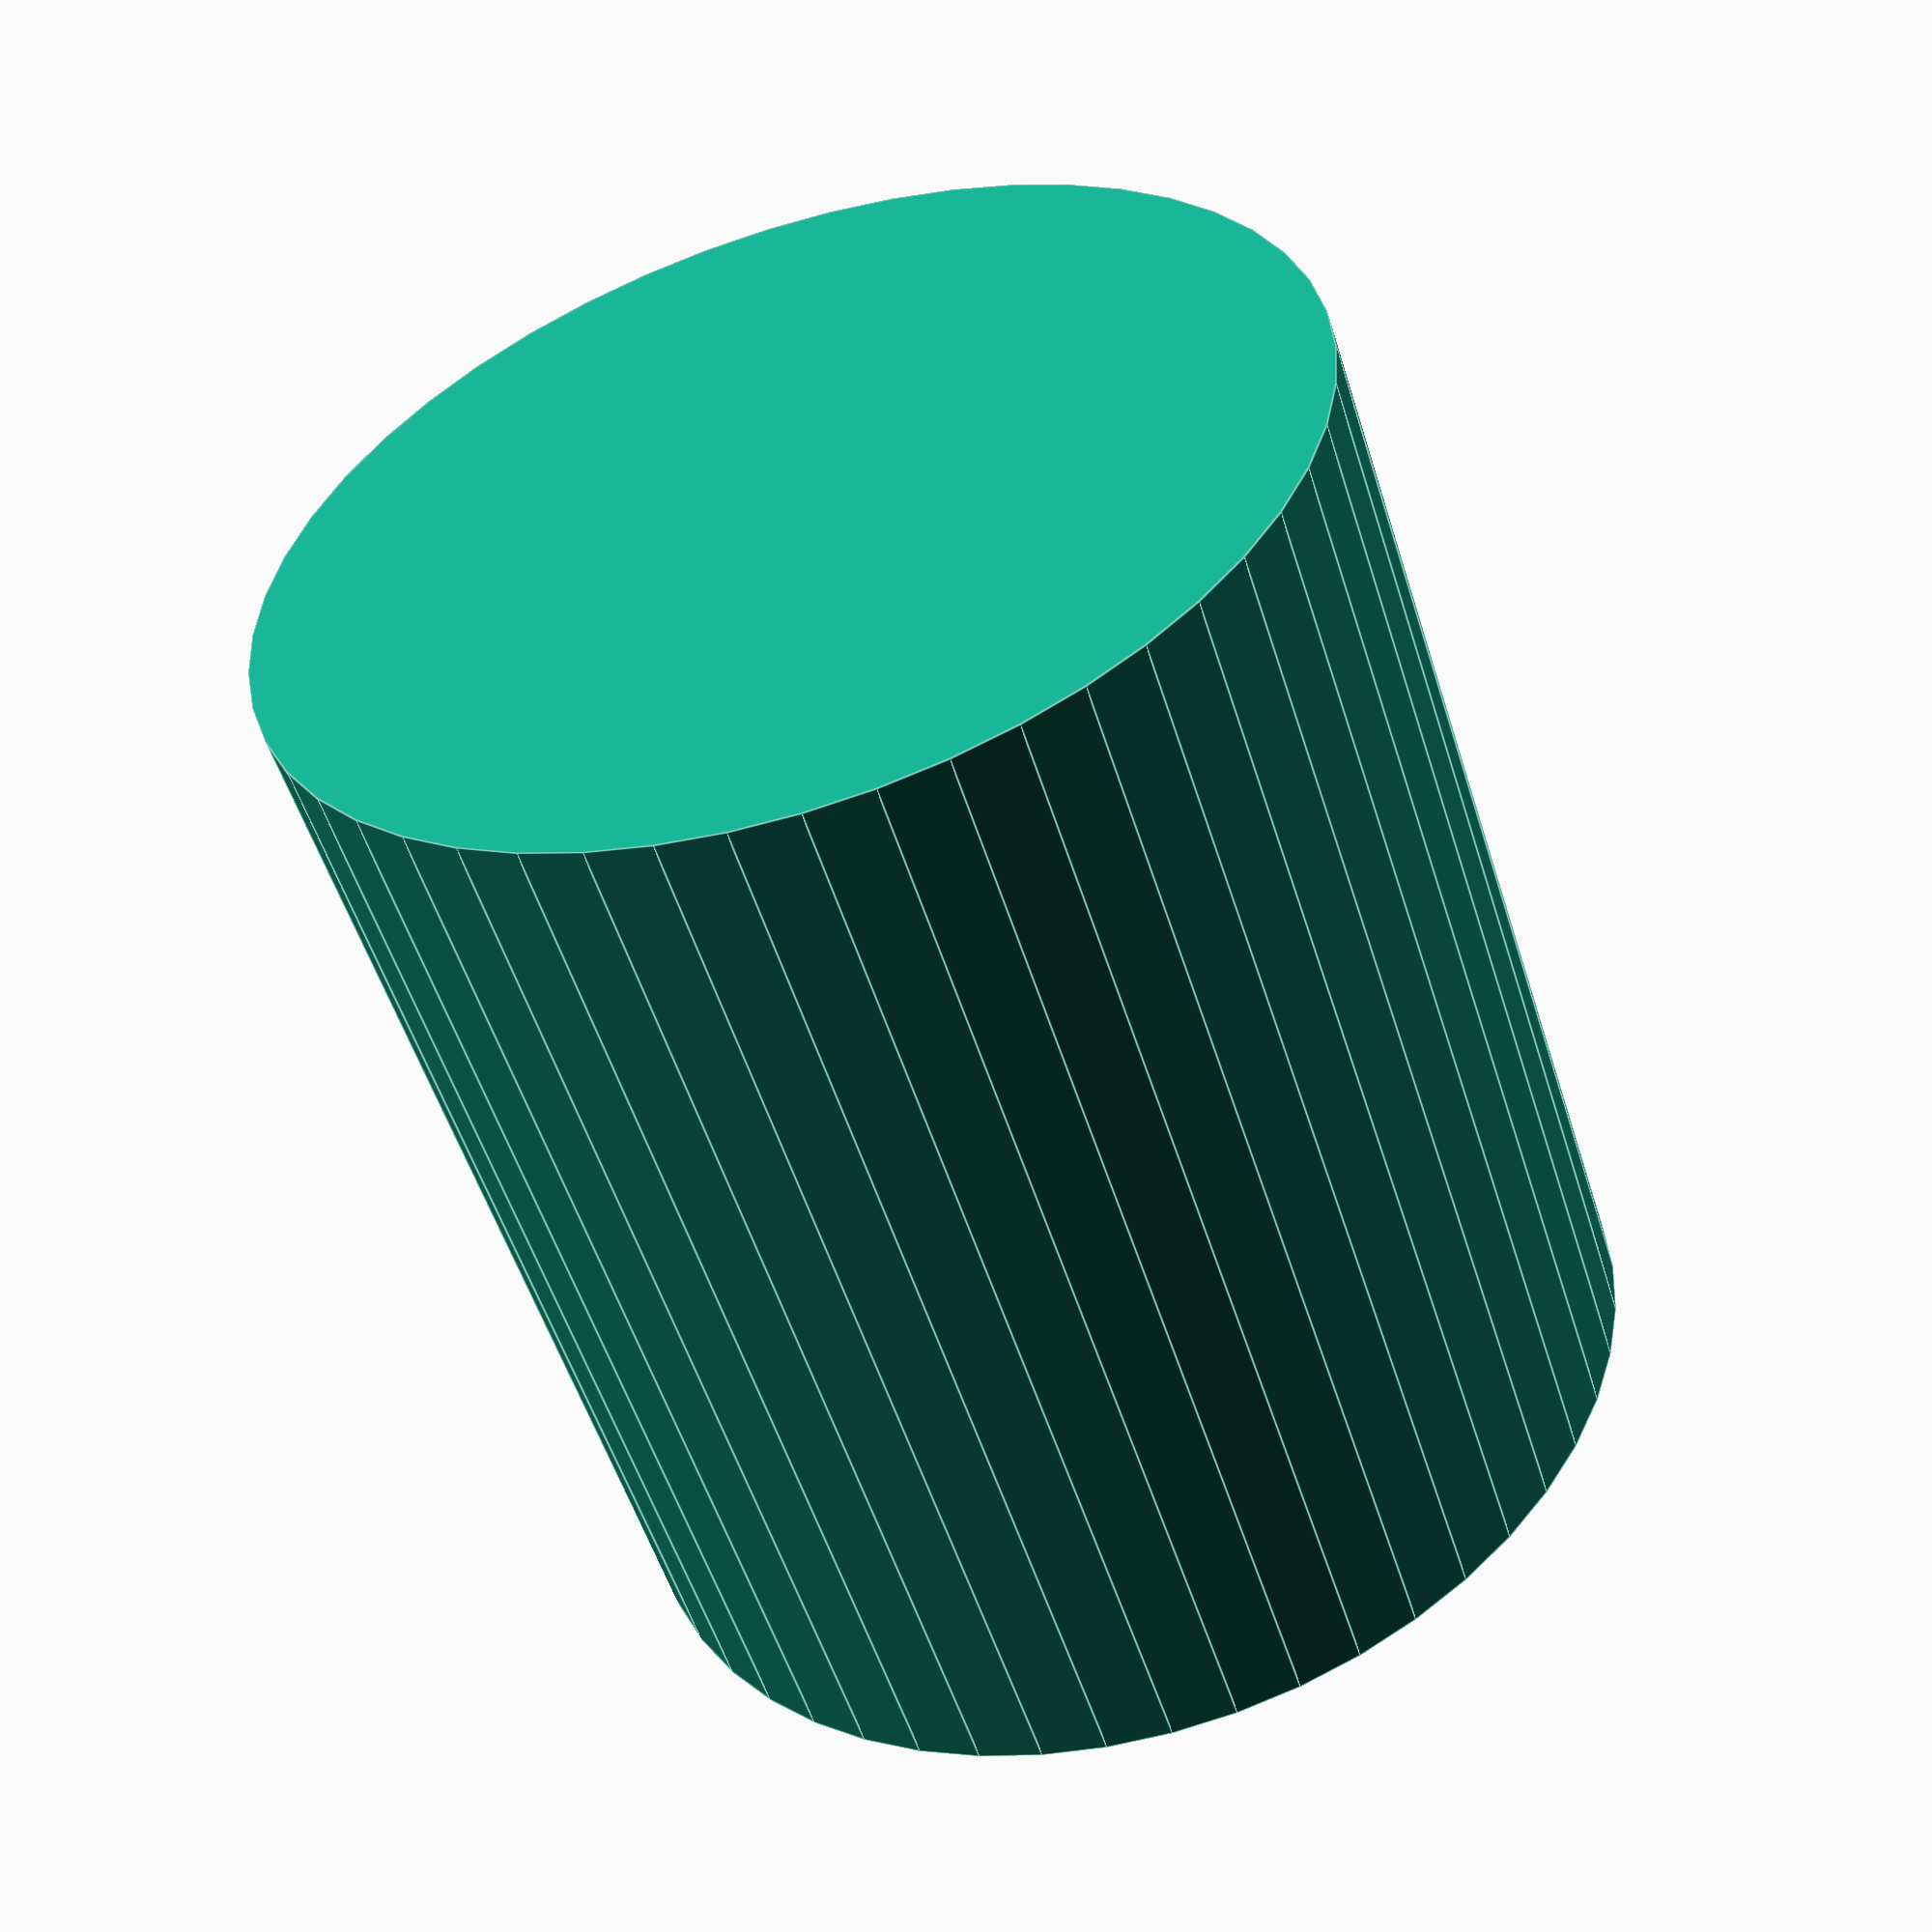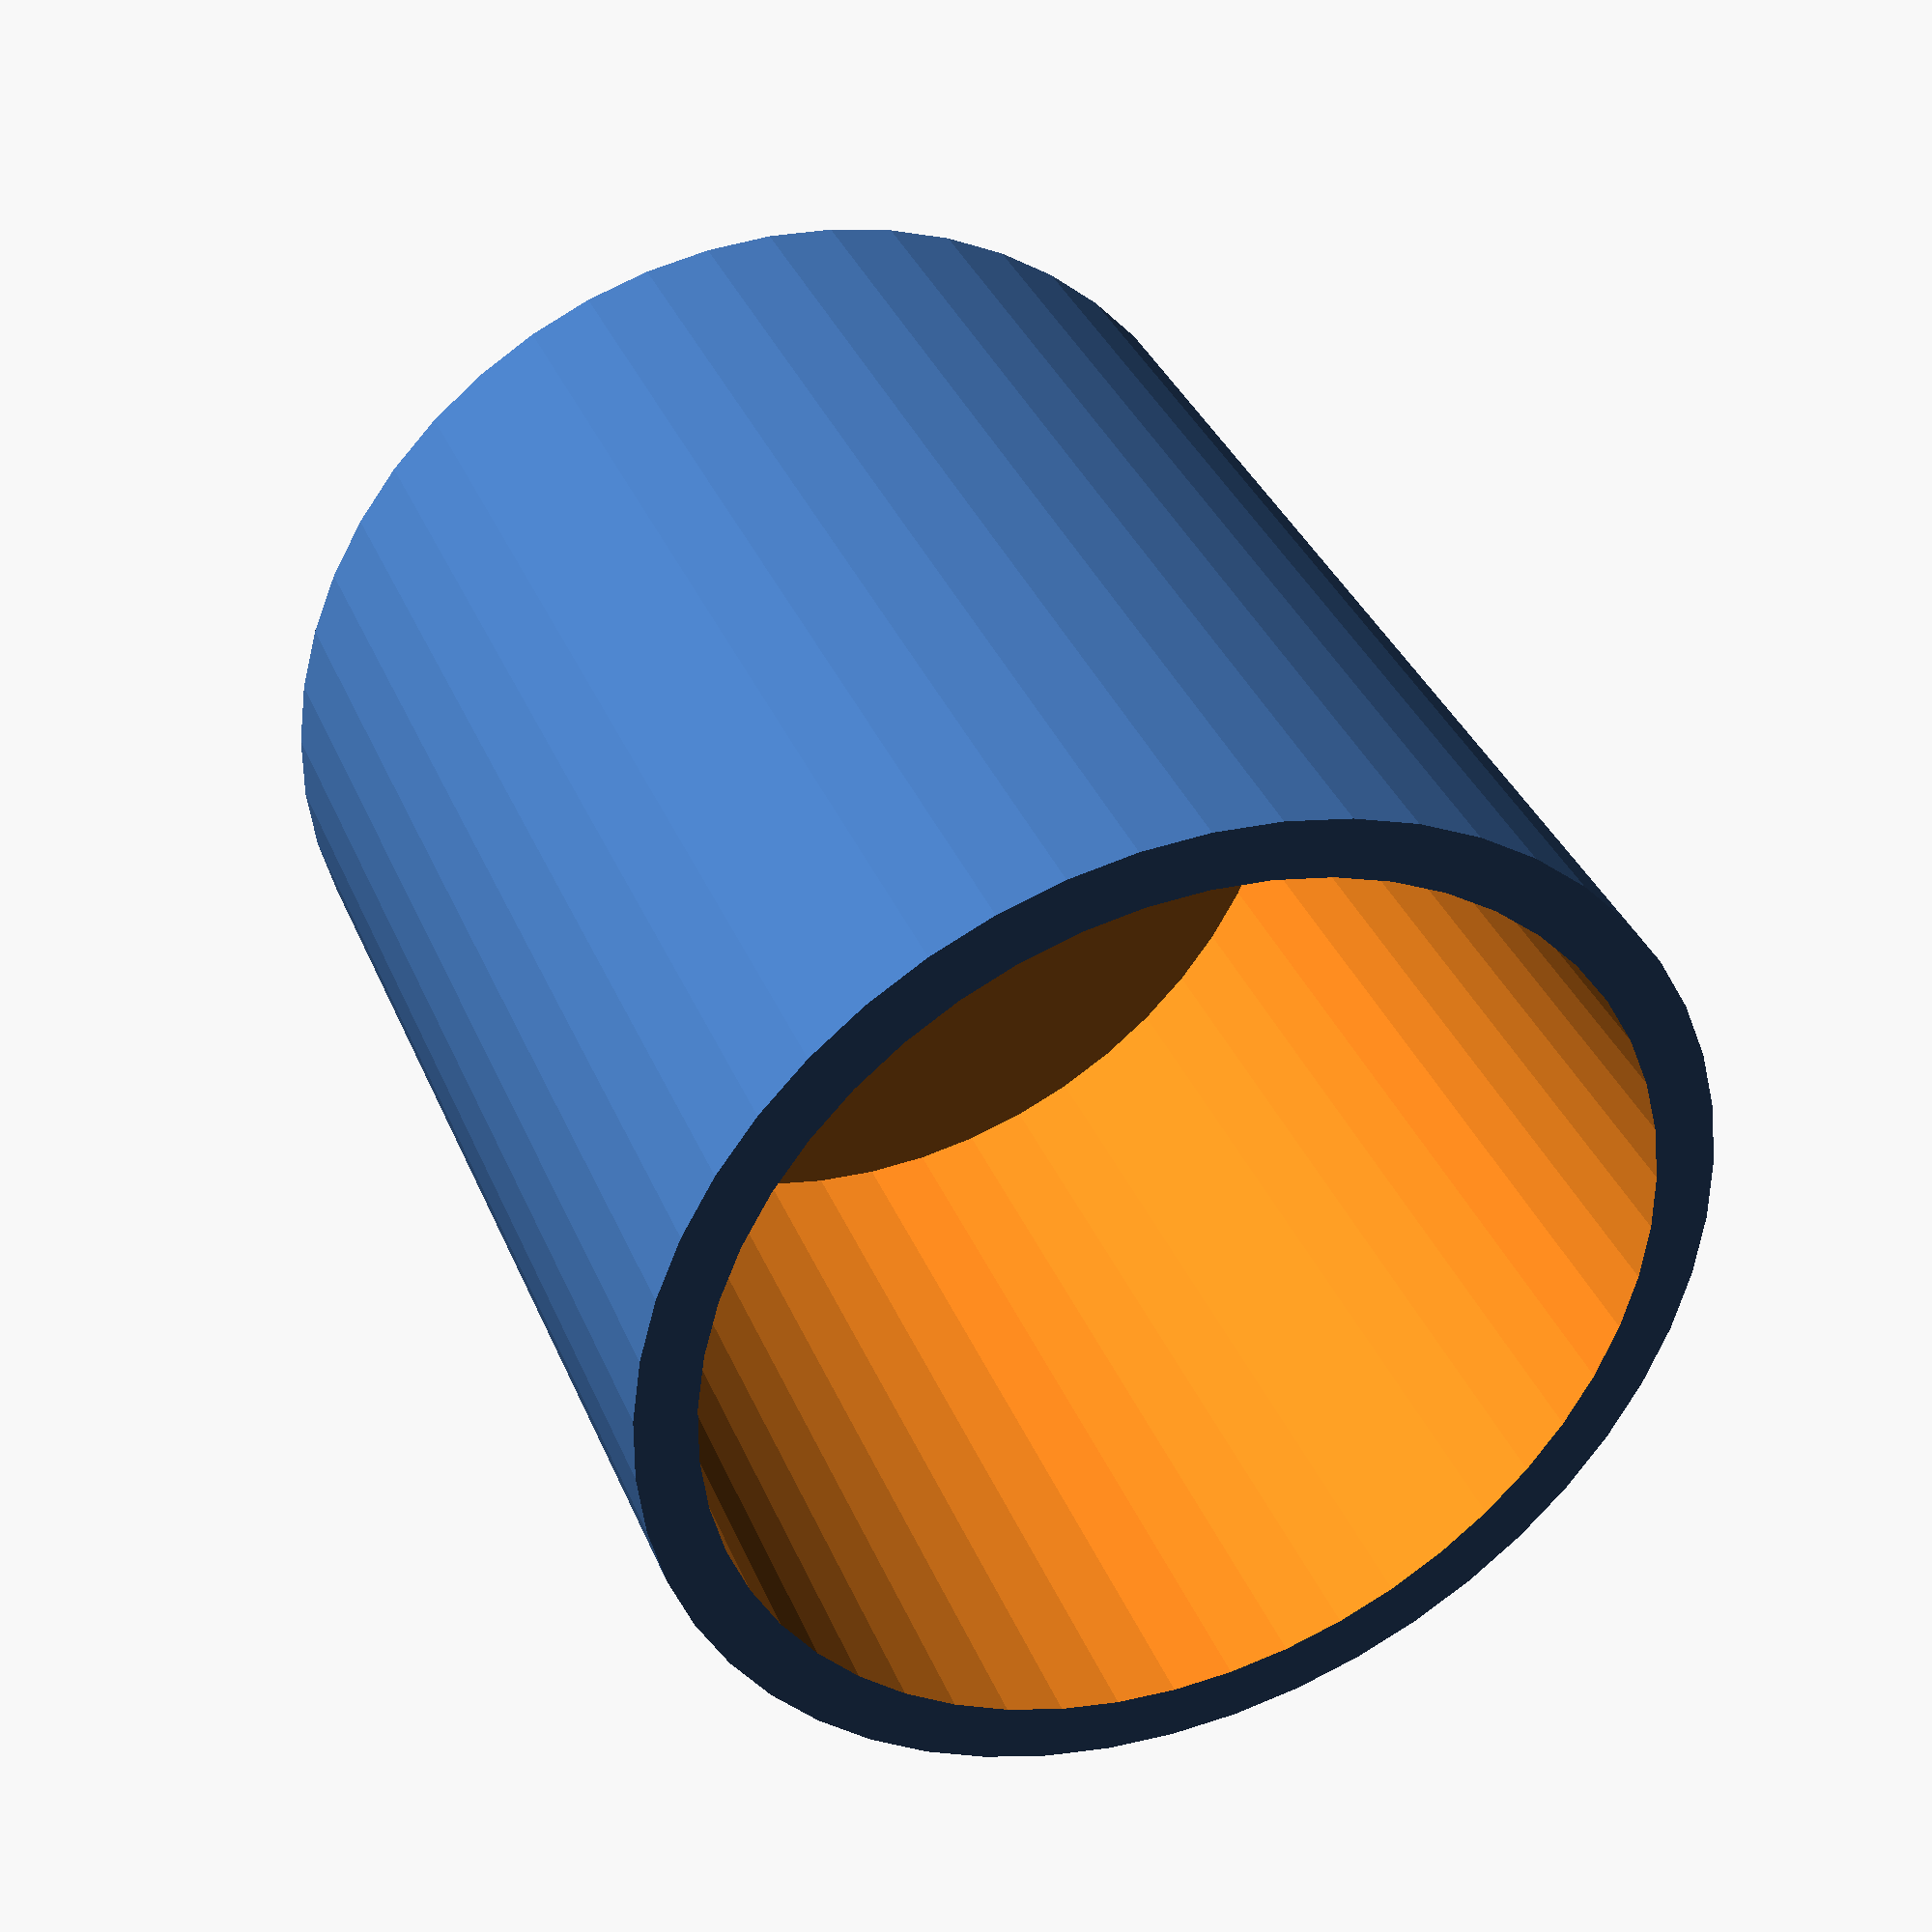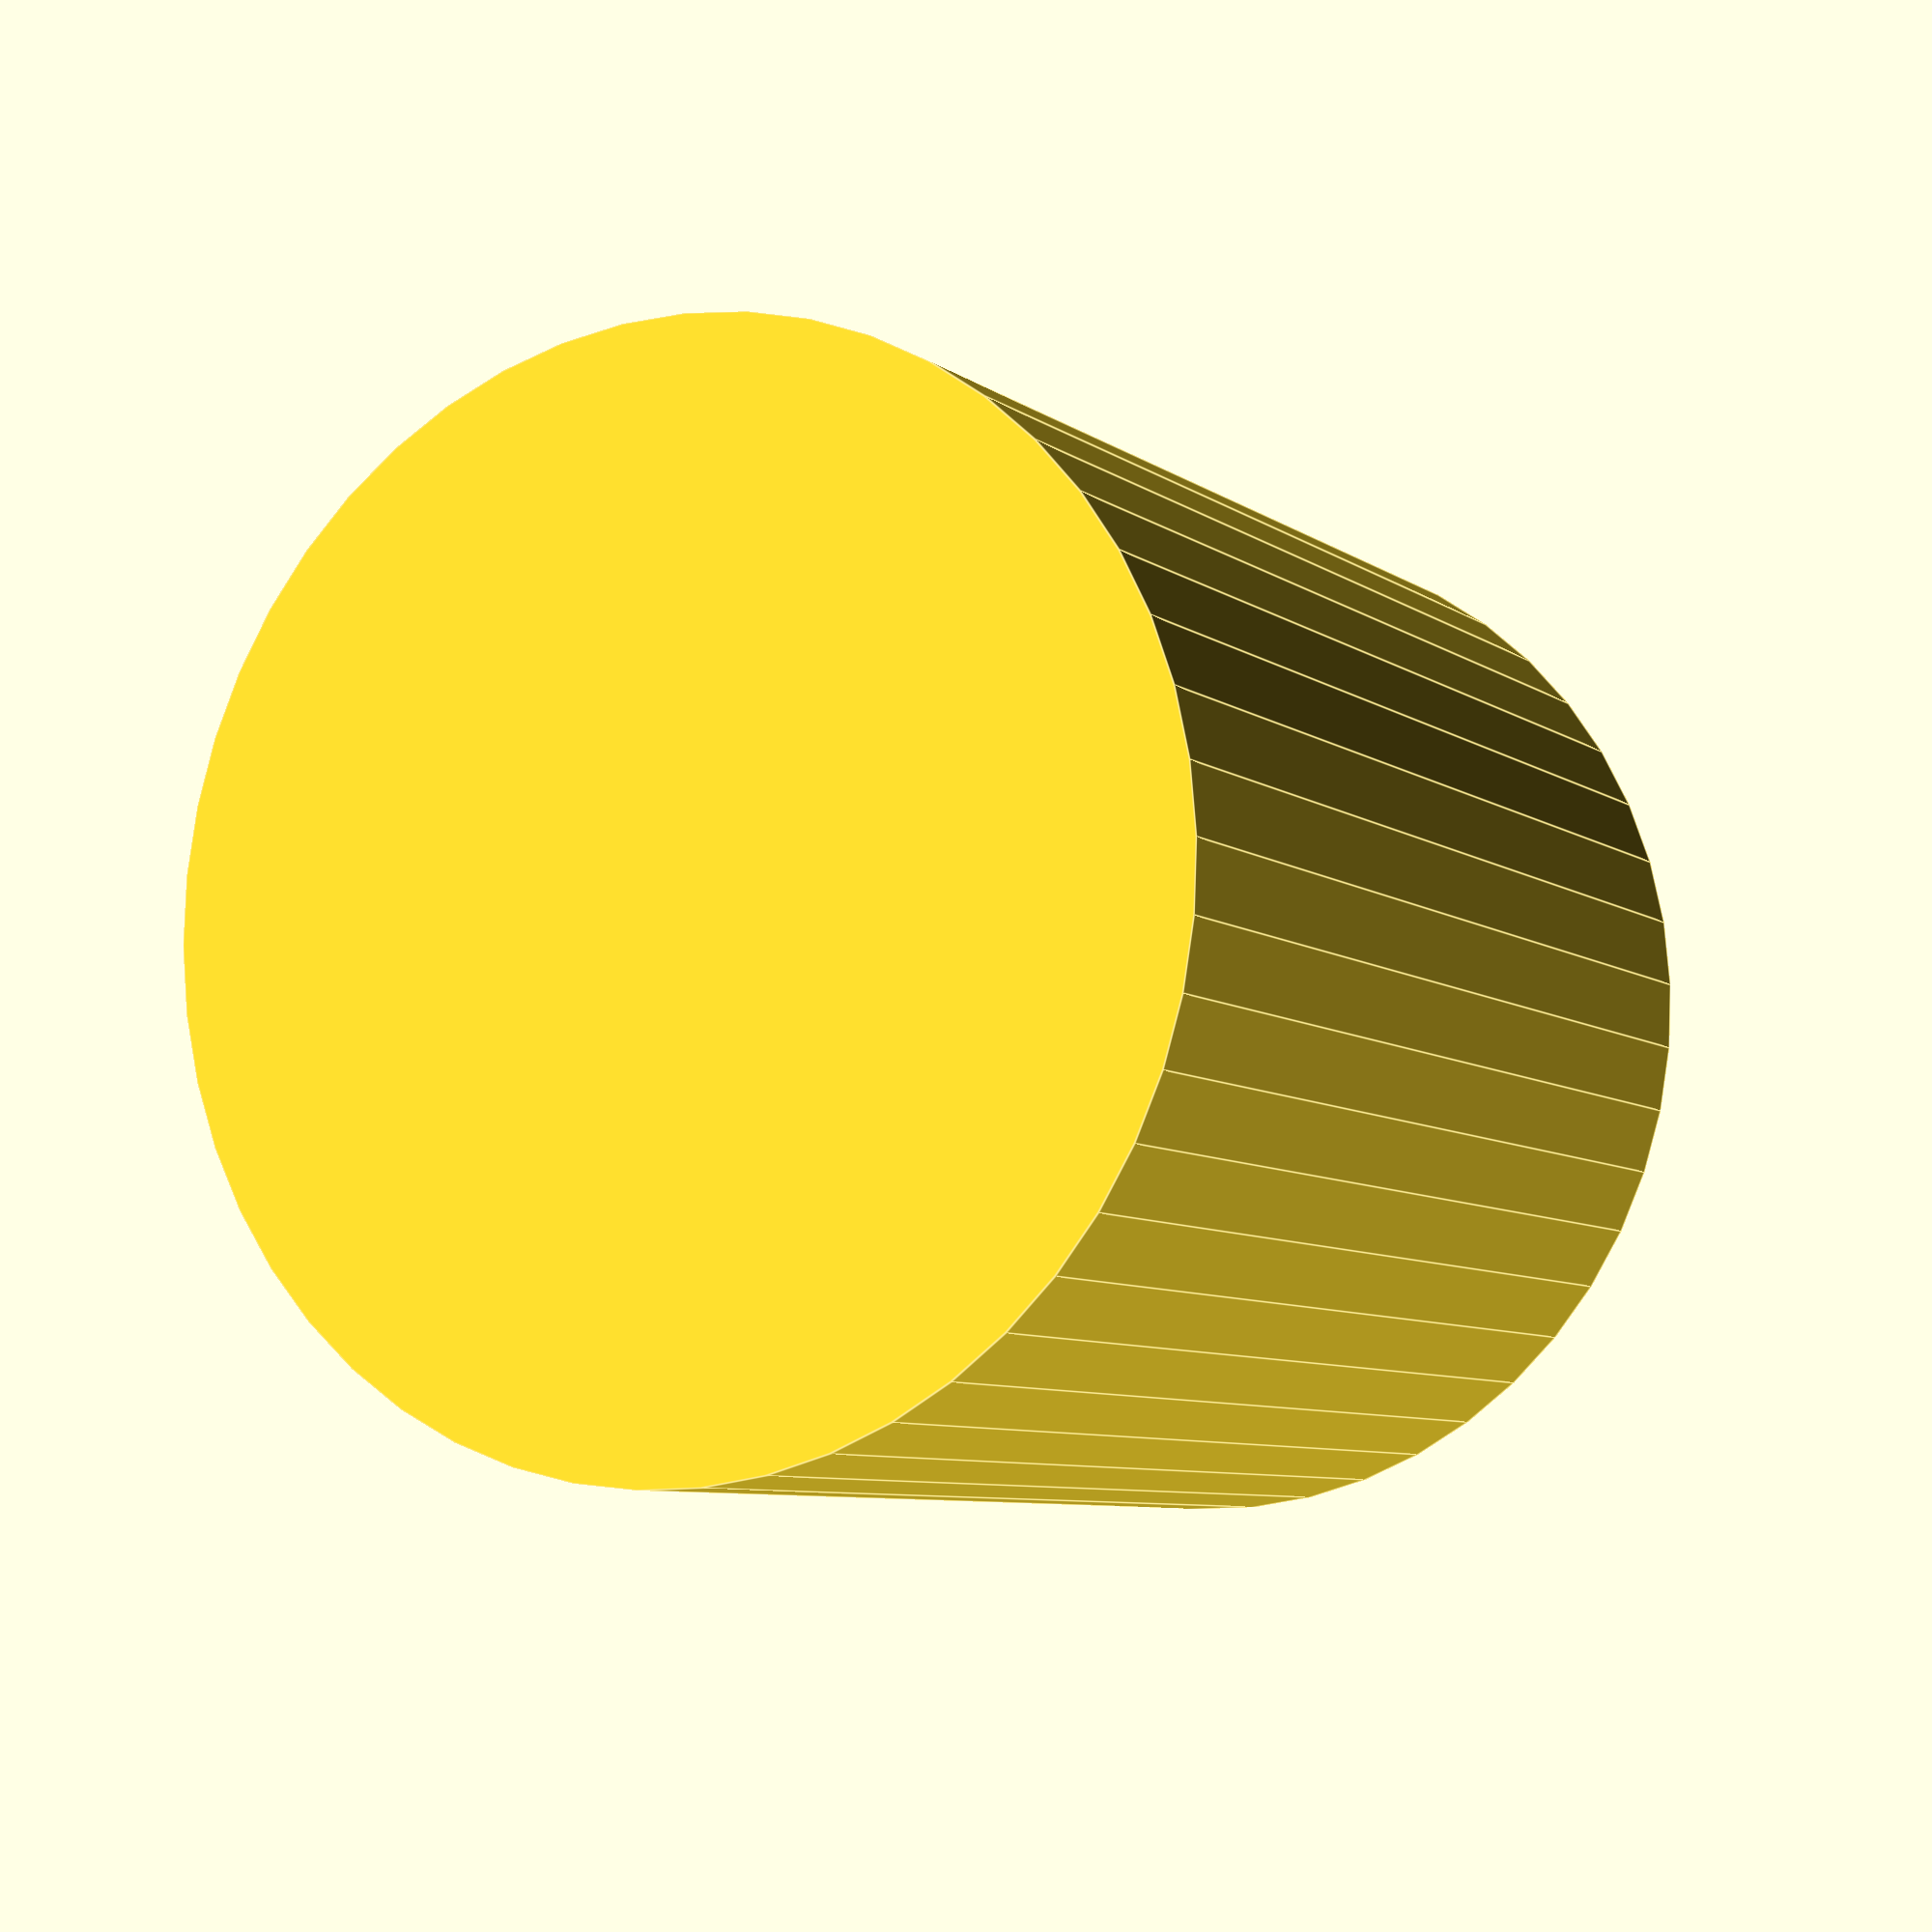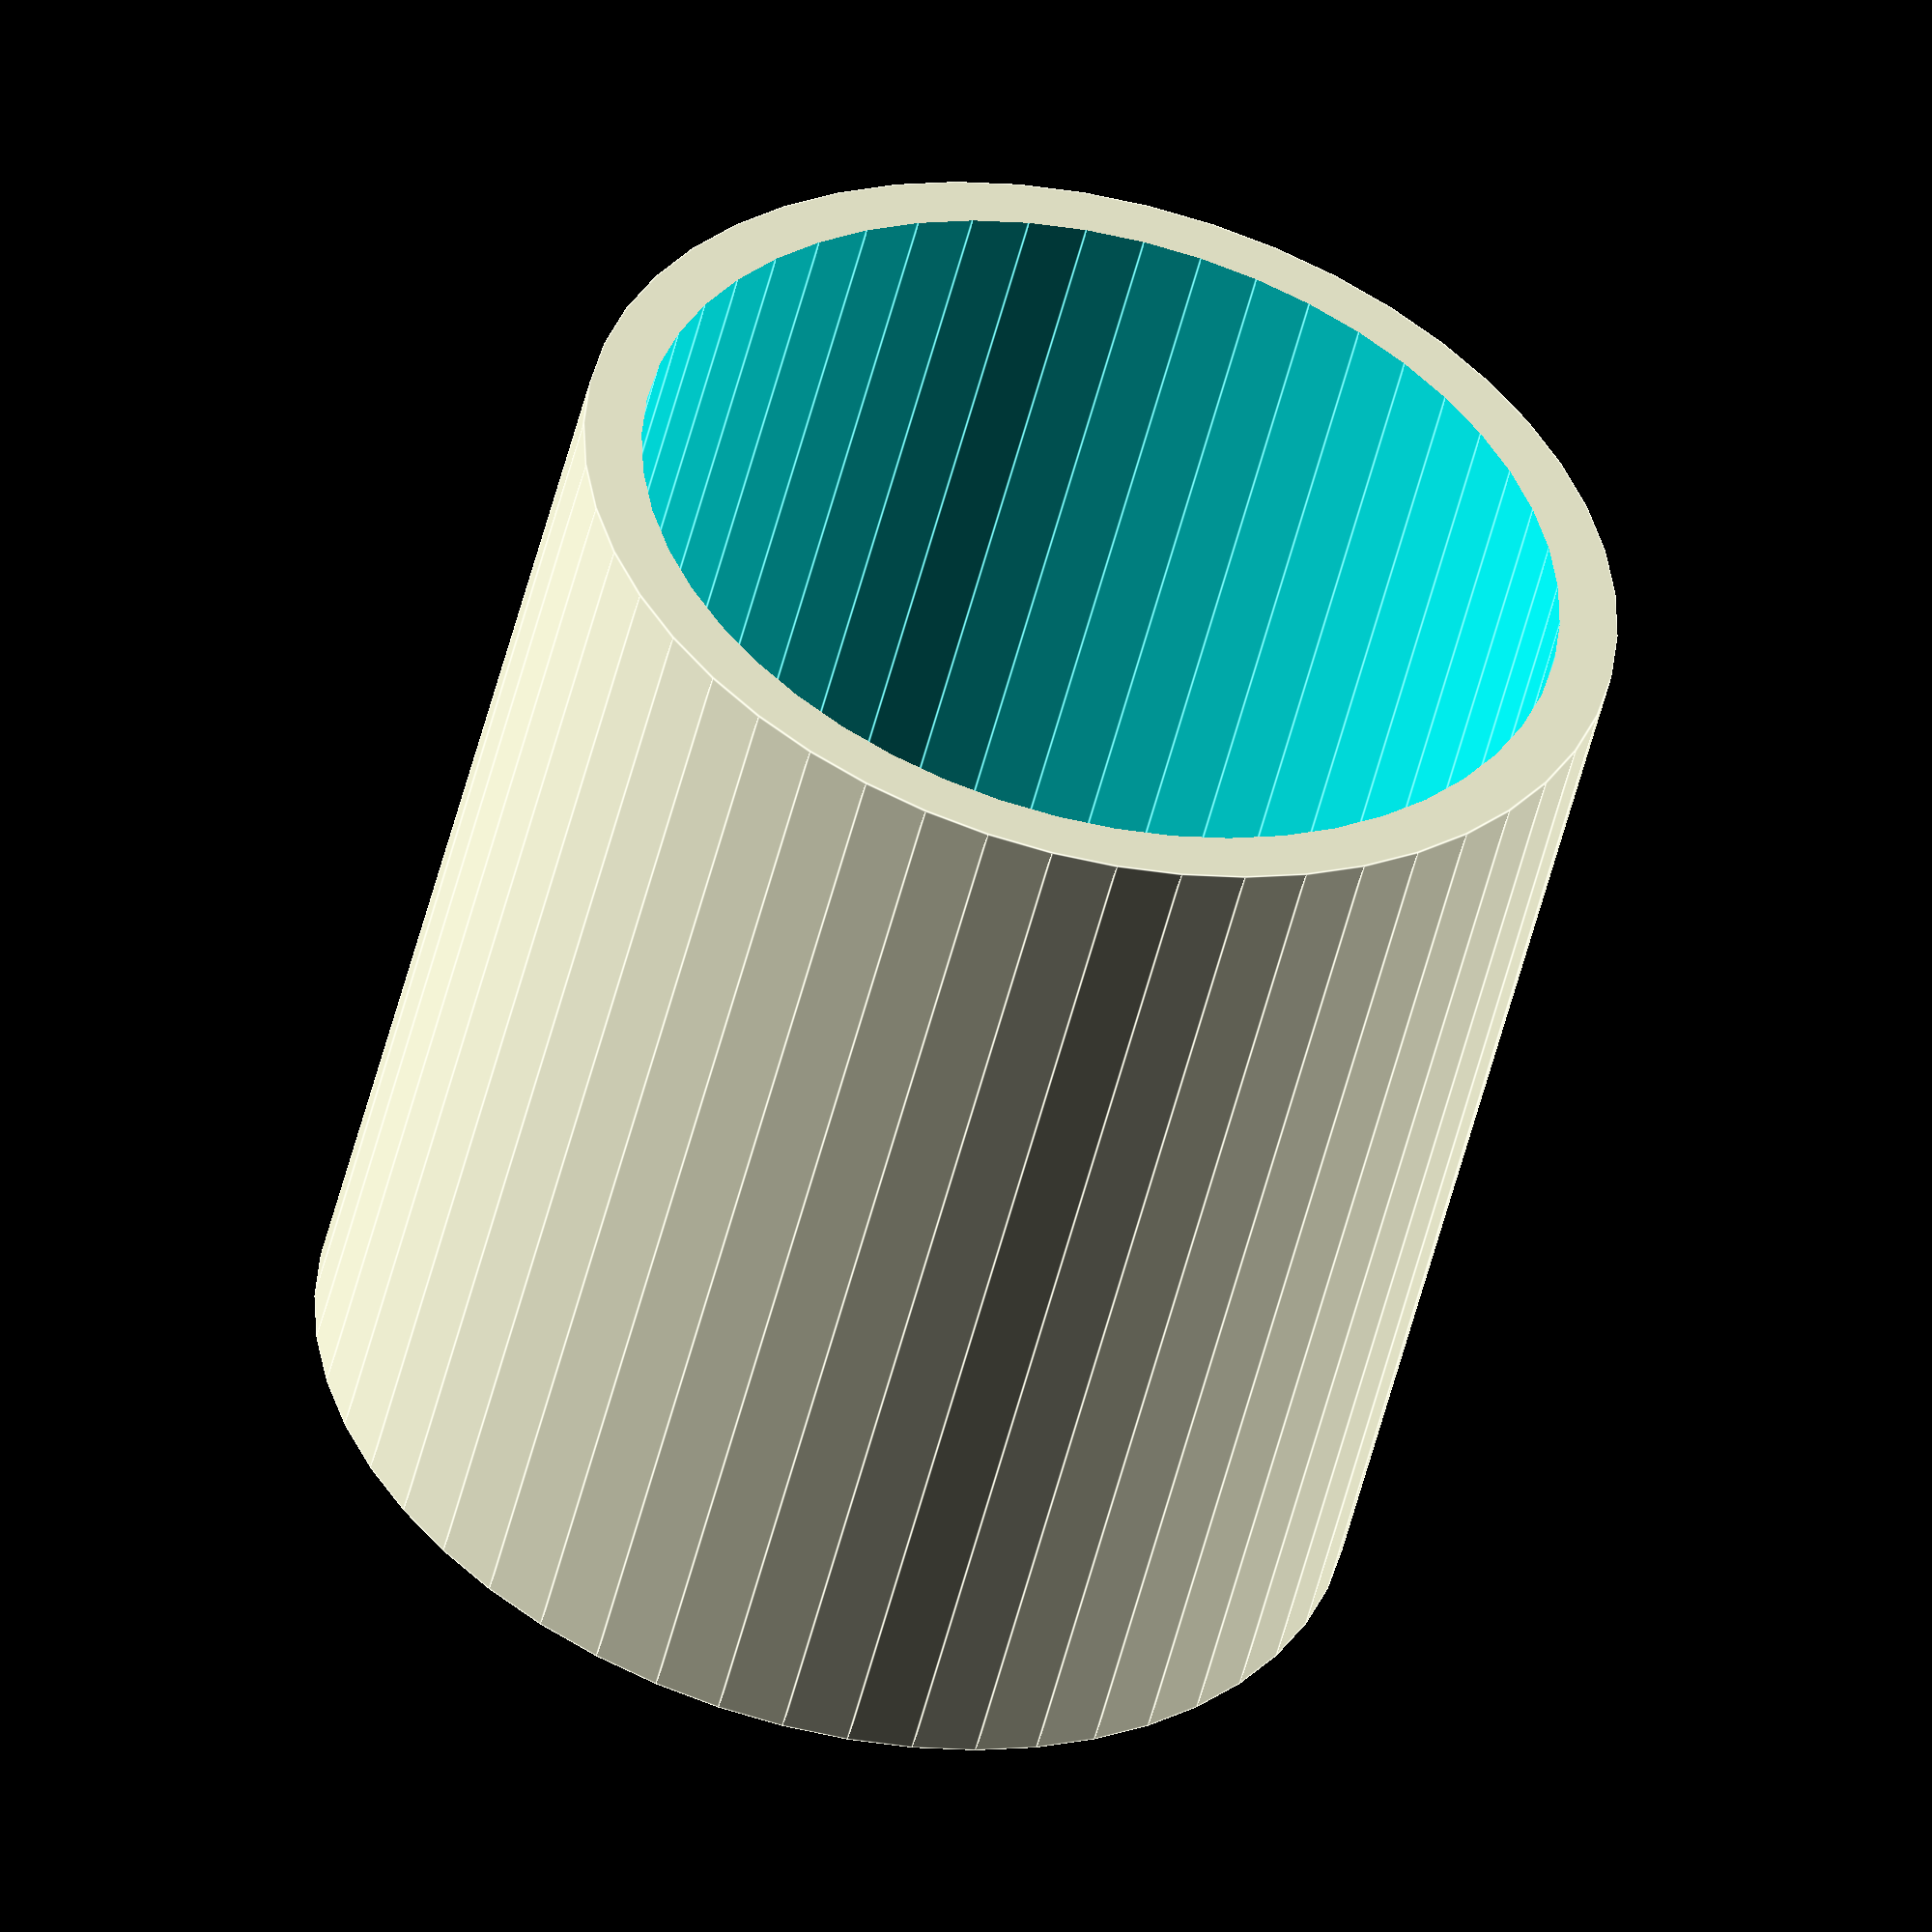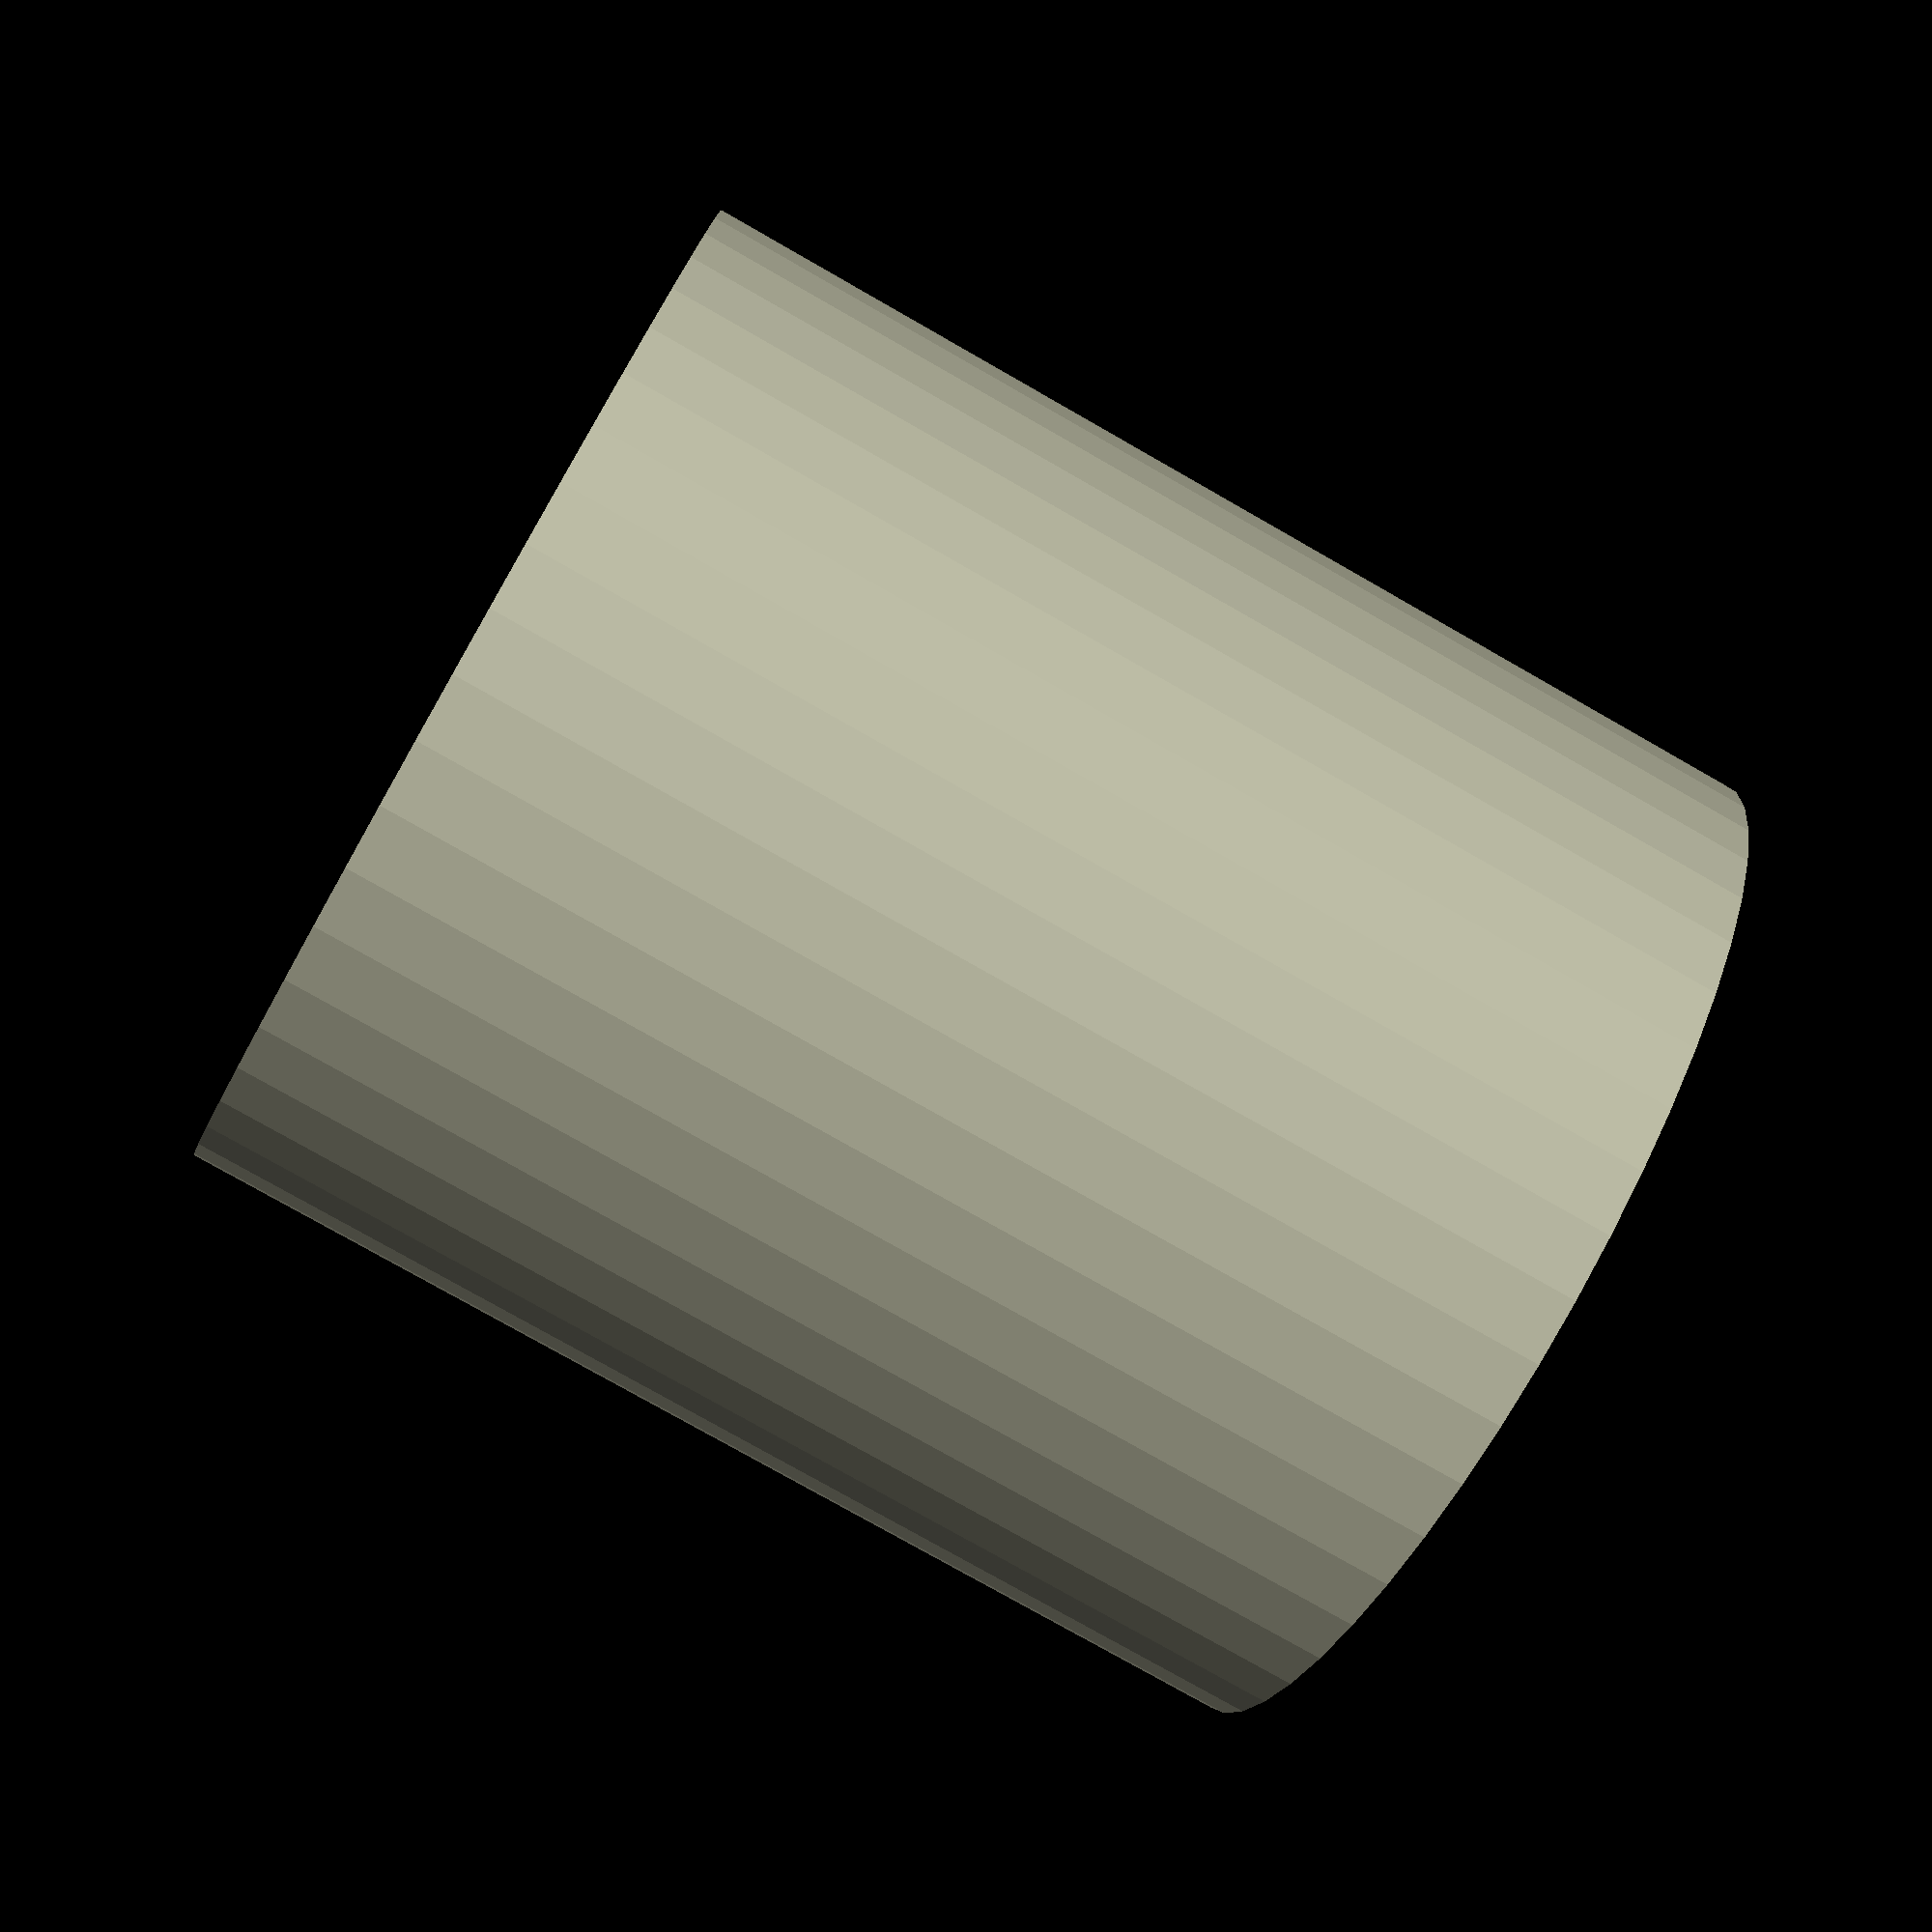
<openscad>
// cap diameter in mm (not radius!)
cap_diameter=14.75; 
// wall thickenss in mm
wall_thickness=0.825; 
// Total height in mm
outer_height=16; 
// Height of interior cut out in mm
inner_height=12; 


$fn=50+0;
difference() {
cylinder(r=cap_diameter/2,h=outer_height,center=true);
translate([0,0,(outer_height-inner_height)/2+.1])
cylinder(r=cap_diameter/2-wall_thickness,h=inner_height+.05,center=true);
}


</openscad>
<views>
elev=233.0 azim=129.6 roll=342.8 proj=p view=edges
elev=143.9 azim=25.6 roll=200.8 proj=p view=wireframe
elev=7.3 azim=167.0 roll=208.3 proj=p view=edges
elev=51.1 azim=73.8 roll=346.5 proj=o view=edges
elev=258.0 azim=0.1 roll=299.7 proj=p view=solid
</views>
